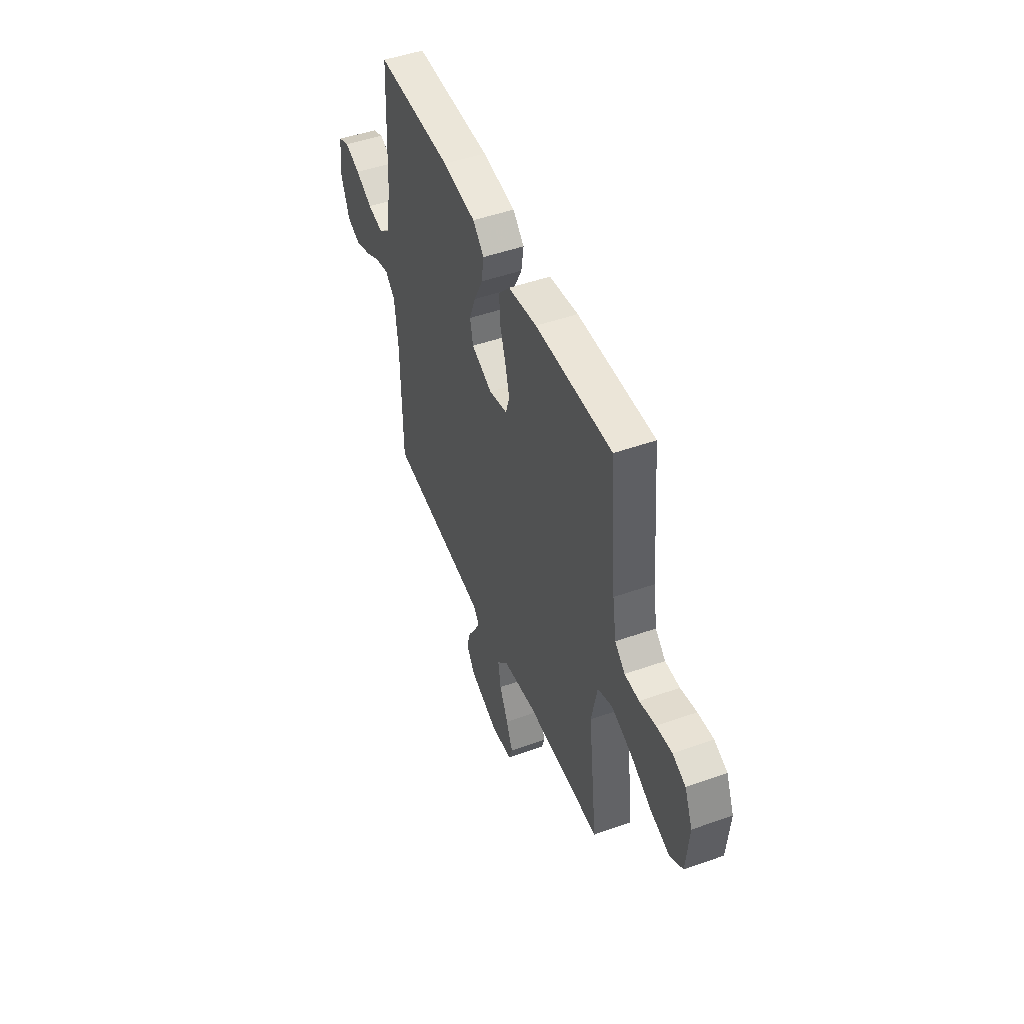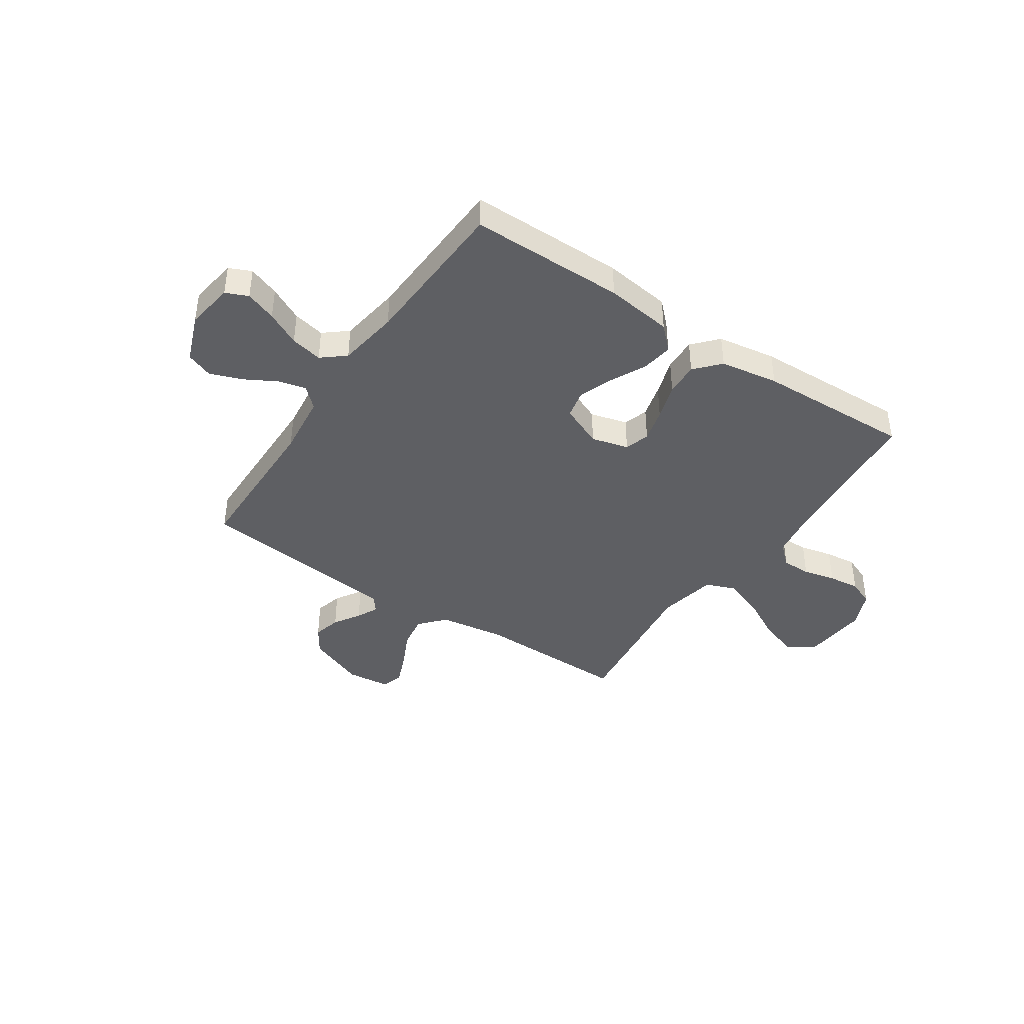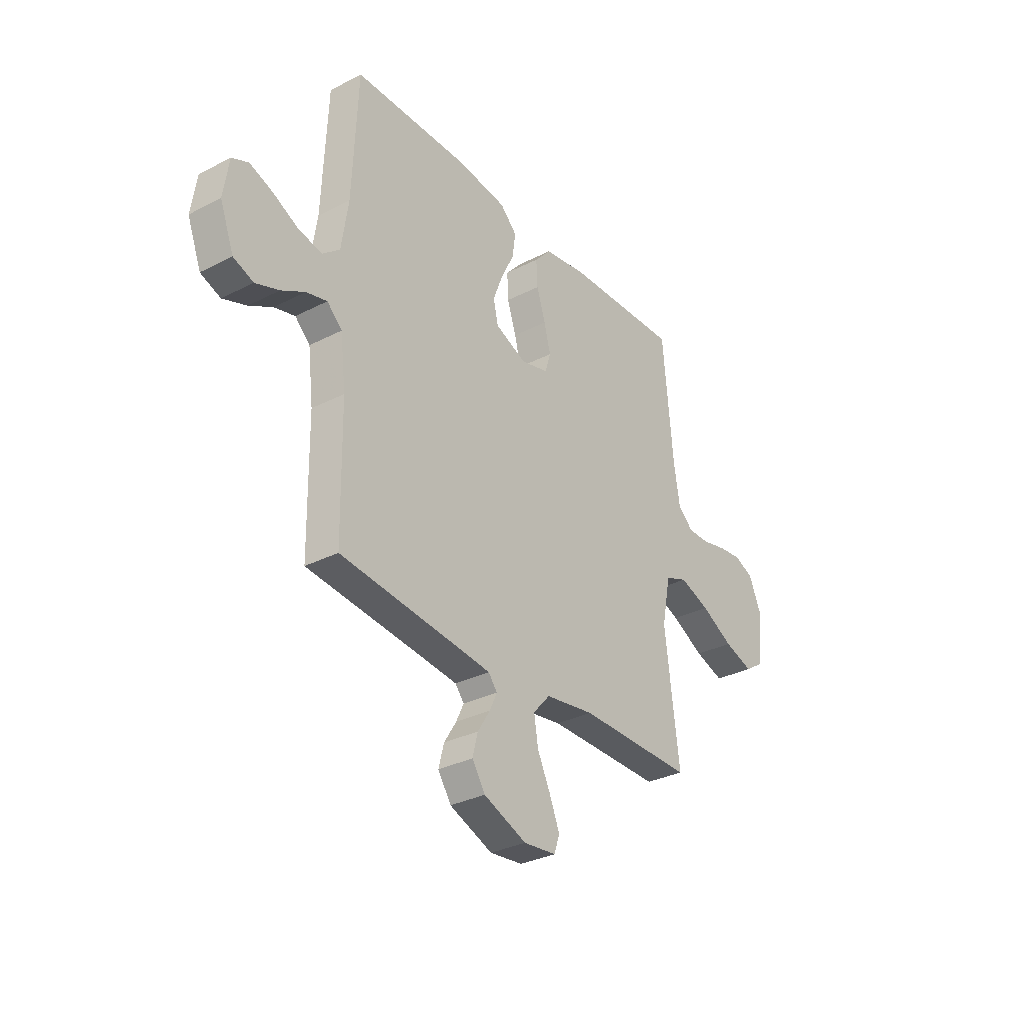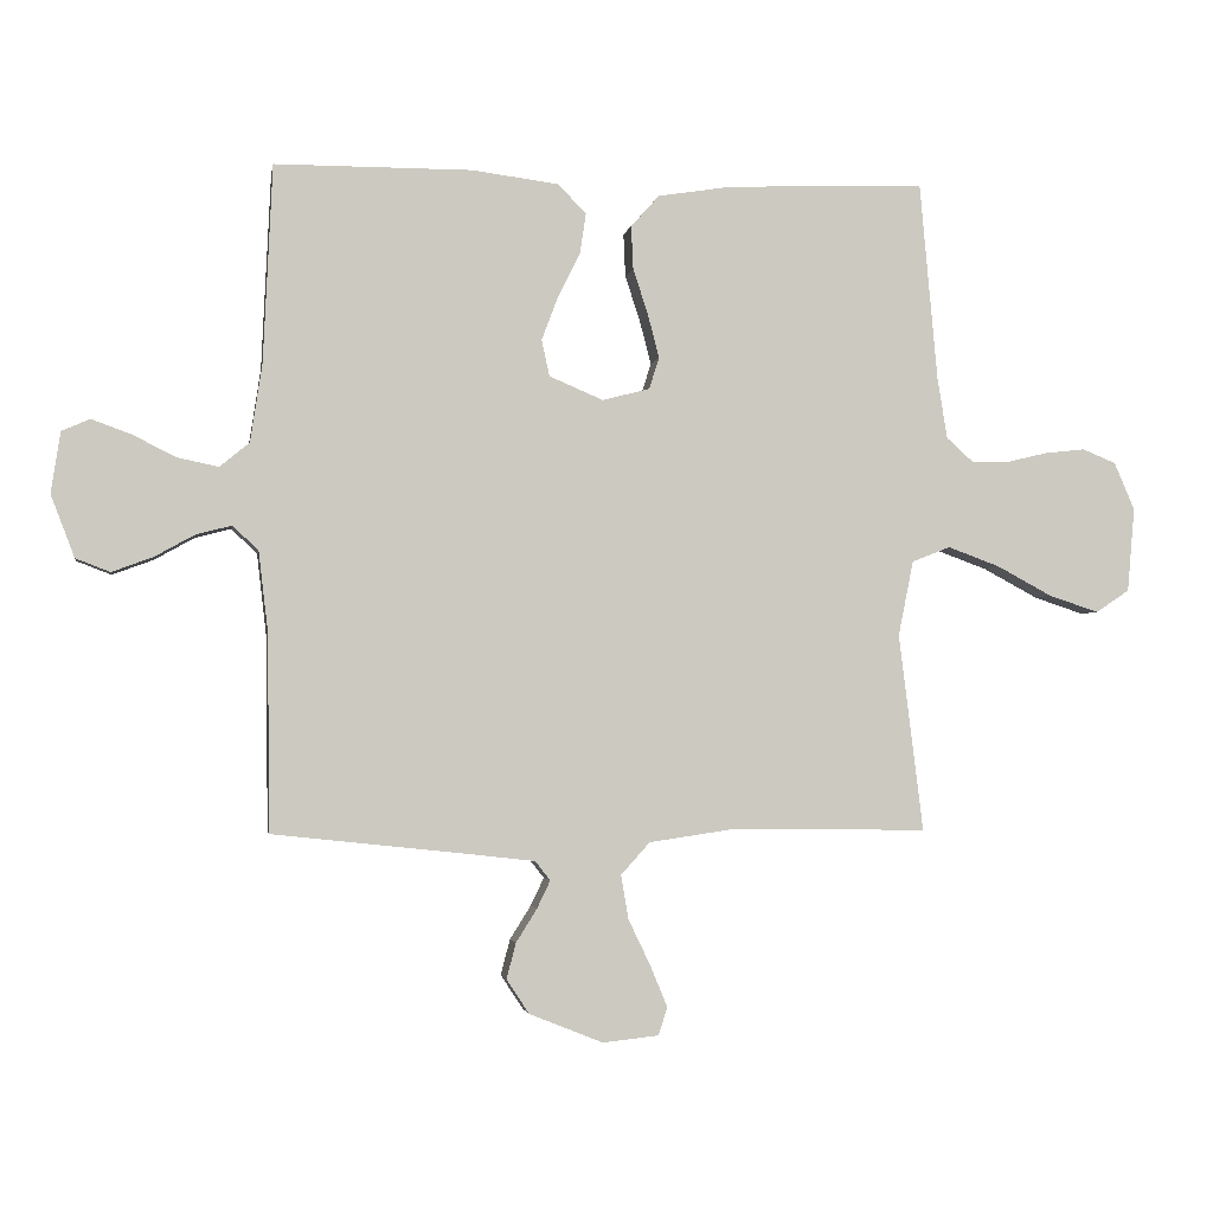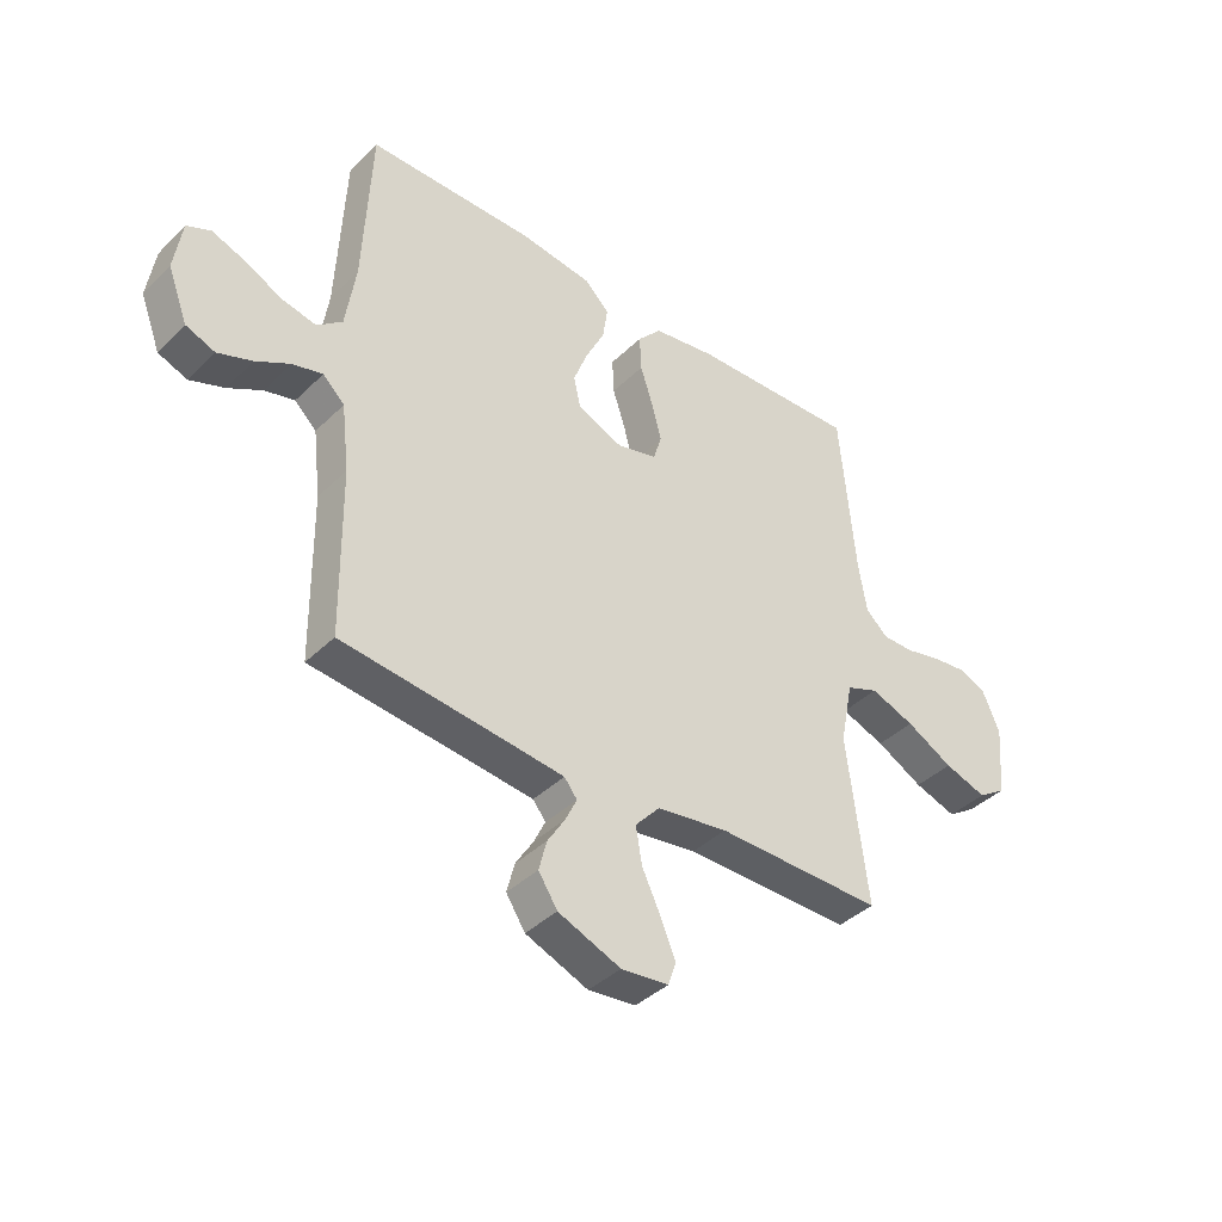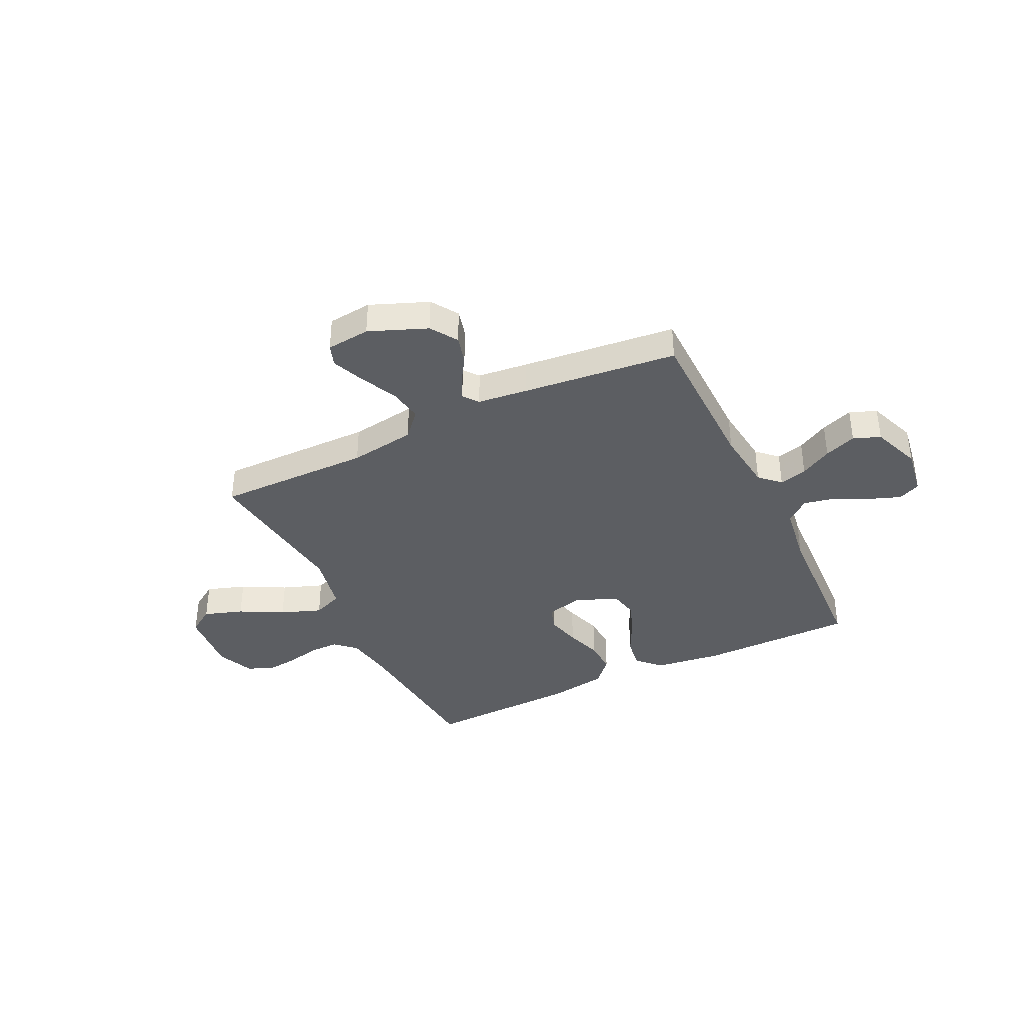
<metadata>
{"format":"obj","ext":"obj","renderer":"f3d","projection":"perspective","resolution":1024,"background":"white","views":[{"elev":48.5,"azim":68.4,"up":"+Z"},{"elev":-41.2,"azim":-33.9,"up":"+Y"},{"elev":-31.6,"azim":-54.0,"up":"+Z"},{"elev":-2.6,"azim":-9.4,"up":"+Z"},{"elev":-39.8,"azim":-40.1,"up":"+Z"},{"elev":-38.2,"azim":-154.2,"up":"+Y"}]}
</metadata>
<code>
v -0.5 0.07 -0.5
v -0.504 0.07 -0.2
v -0.518 0.07 -0.08
v -0.557 0.07 -0.043
v -0.611 0.07 -0.057
v -0.672 0.07 -0.091
v -0.734 0.07 -0.114
v -0.786 0.07 -0.094
v -0.822 0.07 0
v -0.808 0.07 0.093
v -0.765 0.07 0.112
v -0.705 0.07 0.09
v -0.639 0.07 0.057
v -0.577 0.07 0.044
v -0.532 0.07 0.081
v -0.514 0.07 0.2
v -0.5 0.07 0.5
v -0.2 0.07 0.501
v -0.07 0.07 0.484
v -0.026 0.07 0.441
v -0.035 0.07 0.38
v -0.069 0.07 0.311
v -0.094 0.07 0.245
v -0.082 0.07 0.19
v 0 0.07 0.155
v 0.072 0.07 0.174
v 0.087 0.07 0.222
v 0.07 0.07 0.287
v 0.047 0.07 0.358
v 0.044 0.07 0.423
v 0.087 0.07 0.471
v 0.2 0.07 0.489
v 0.5 0.07 0.5
v 0.527 0.07 0.2
v 0.542 0.07 0.107
v 0.582 0.07 0.071
v 0.639 0.07 0.071
v 0.702 0.07 0.086
v 0.763 0.07 0.093
v 0.814 0.07 0.072
v 0.845 0.07 0
v 0.834 0.07 -0.128
v 0.783 0.07 -0.162
v 0.707 0.07 -0.137
v 0.623 0.07 -0.092
v 0.544 0.07 -0.063
v 0.486 0.07 -0.086
v 0.463 0.07 -0.2
v 0.5 0.07 -0.5
v 0.2 0.07 -0.497
v 0.072 0.07 -0.516
v 0.028 0.07 -0.565
v 0.039 0.07 -0.631
v 0.073 0.07 -0.702
v 0.099 0.07 -0.765
v 0.085 0.07 -0.807
v 0 0.07 -0.816
v -0.112 0.07 -0.771
v -0.146 0.07 -0.719
v -0.132 0.07 -0.665
v -0.1 0.07 -0.614
v -0.08 0.07 -0.572
v -0.103 0.07 -0.543
v -0.2 0.07 -0.532
v -0.5 0 -0.5
v -0.504 0 -0.2
v -0.518 0 -0.08
v -0.557 0 -0.043
v -0.611 0 -0.057
v -0.672 0 -0.091
v -0.734 0 -0.114
v -0.786 0 -0.094
v -0.822 0 0
v -0.808 0 0.093
v -0.765 0 0.112
v -0.705 0 0.09
v -0.639 0 0.057
v -0.577 0 0.044
v -0.532 0 0.081
v -0.514 0 0.2
v -0.5 0 0.5
v -0.2 0 0.501
v -0.07 0 0.484
v -0.026 0 0.441
v -0.035 0 0.38
v -0.069 0 0.311
v -0.094 0 0.245
v -0.082 0 0.19
v 0 0 0.155
v 0.072 0 0.174
v 0.087 0 0.222
v 0.07 0 0.287
v 0.047 0 0.358
v 0.044 0 0.423
v 0.087 0 0.471
v 0.2 0 0.489
v 0.5 0 0.5
v 0.527 0 0.2
v 0.542 0 0.107
v 0.582 0 0.071
v 0.639 0 0.071
v 0.702 0 0.086
v 0.763 0 0.093
v 0.814 0 0.072
v 0.845 0 0
v 0.834 0 -0.128
v 0.783 0 -0.162
v 0.707 0 -0.137
v 0.623 0 -0.092
v 0.544 0 -0.063
v 0.486 0 -0.086
v 0.463 0 -0.2
v 0.5 0 -0.5
v 0.2 0 -0.497
v 0.072 0 -0.516
v 0.028 0 -0.565
v 0.039 0 -0.631
v 0.073 0 -0.702
v 0.099 0 -0.765
v 0.085 0 -0.807
v 0 0 -0.816
v -0.112 0 -0.771
v -0.146 0 -0.719
v -0.132 0 -0.665
v -0.1 0 -0.614
v -0.08 0 -0.572
v -0.103 0 -0.543
v -0.2 0 -0.532
f 58 59 60 61
f 58 61 62
f 57 58 62
f 56 57 62
f 53 54 55 56
f 53 56 62
f 52 53 62 63
f 48 49 50
f 47 48 50 51
f 42 43 44 45
f 42 45 46
f 41 42 46
f 40 41 46
f 37 38 39 40
f 37 40 46 47
f 31 32 33 34
f 31 34 35
f 28 29 30 31
f 27 28 31 35
f 26 27 35 36
f 19 20 21 22
f 19 22 23
f 16 17 18 19
f 15 16 19 23
f 14 15 23 24
f 10 11 12 13
f 8 9 10 13
f 8 13 14
f 5 6 7 8
f 4 5 8 14
f 3 4 14 24
f 64 1 2
f 63 64 2 3
f 51 52 63 3
f 36 37 47
f 25 26 36 47
f 25 47 51
f 3 24 25 51
f 125 124 123 122
f 126 125 122
f 126 122 121
f 126 121 120
f 120 119 118 117
f 126 120 117
f 127 126 117 116
f 114 113 112
f 115 114 112 111
f 109 108 107 106
f 110 109 106
f 110 106 105
f 110 105 104
f 104 103 102 101
f 111 110 104 101
f 98 97 96 95
f 99 98 95
f 95 94 93 92
f 99 95 92 91
f 100 99 91 90
f 86 85 84 83
f 87 86 83
f 83 82 81 80
f 87 83 80 79
f 88 87 79 78
f 77 76 75 74
f 77 74 73 72
f 78 77 72
f 72 71 70 69
f 78 72 69 68
f 88 78 68 67
f 66 65 128
f 67 66 128 127
f 67 127 116 115
f 111 101 100
f 111 100 90 89
f 115 111 89
f 115 89 88 67
f 1 65 66 2
f 2 66 67 3
f 3 67 68 4
f 4 68 69 5
f 5 69 70 6
f 6 70 71 7
f 7 71 72 8
f 8 72 73 9
f 9 73 74 10
f 10 74 75 11
f 11 75 76 12
f 12 76 77 13
f 13 77 78 14
f 14 78 79 15
f 15 79 80 16
f 16 80 81 17
f 17 81 82 18
f 18 82 83 19
f 19 83 84 20
f 20 84 85 21
f 21 85 86 22
f 22 86 87 23
f 23 87 88 24
f 24 88 89 25
f 25 89 90 26
f 26 90 91 27
f 27 91 92 28
f 28 92 93 29
f 29 93 94 30
f 30 94 95 31
f 31 95 96 32
f 32 96 97 33
f 33 97 98 34
f 34 98 99 35
f 35 99 100 36
f 36 100 101 37
f 37 101 102 38
f 38 102 103 39
f 39 103 104 40
f 40 104 105 41
f 41 105 106 42
f 42 106 107 43
f 43 107 108 44
f 44 108 109 45
f 45 109 110 46
f 46 110 111 47
f 47 111 112 48
f 48 112 113 49
f 49 113 114 50
f 50 114 115 51
f 51 115 116 52
f 52 116 117 53
f 53 117 118 54
f 54 118 119 55
f 55 119 120 56
f 56 120 121 57
f 57 121 122 58
f 58 122 123 59
f 59 123 124 60
f 60 124 125 61
f 61 125 126 62
f 62 126 127 63
f 63 127 128 64
f 64 128 65 1

</code>
